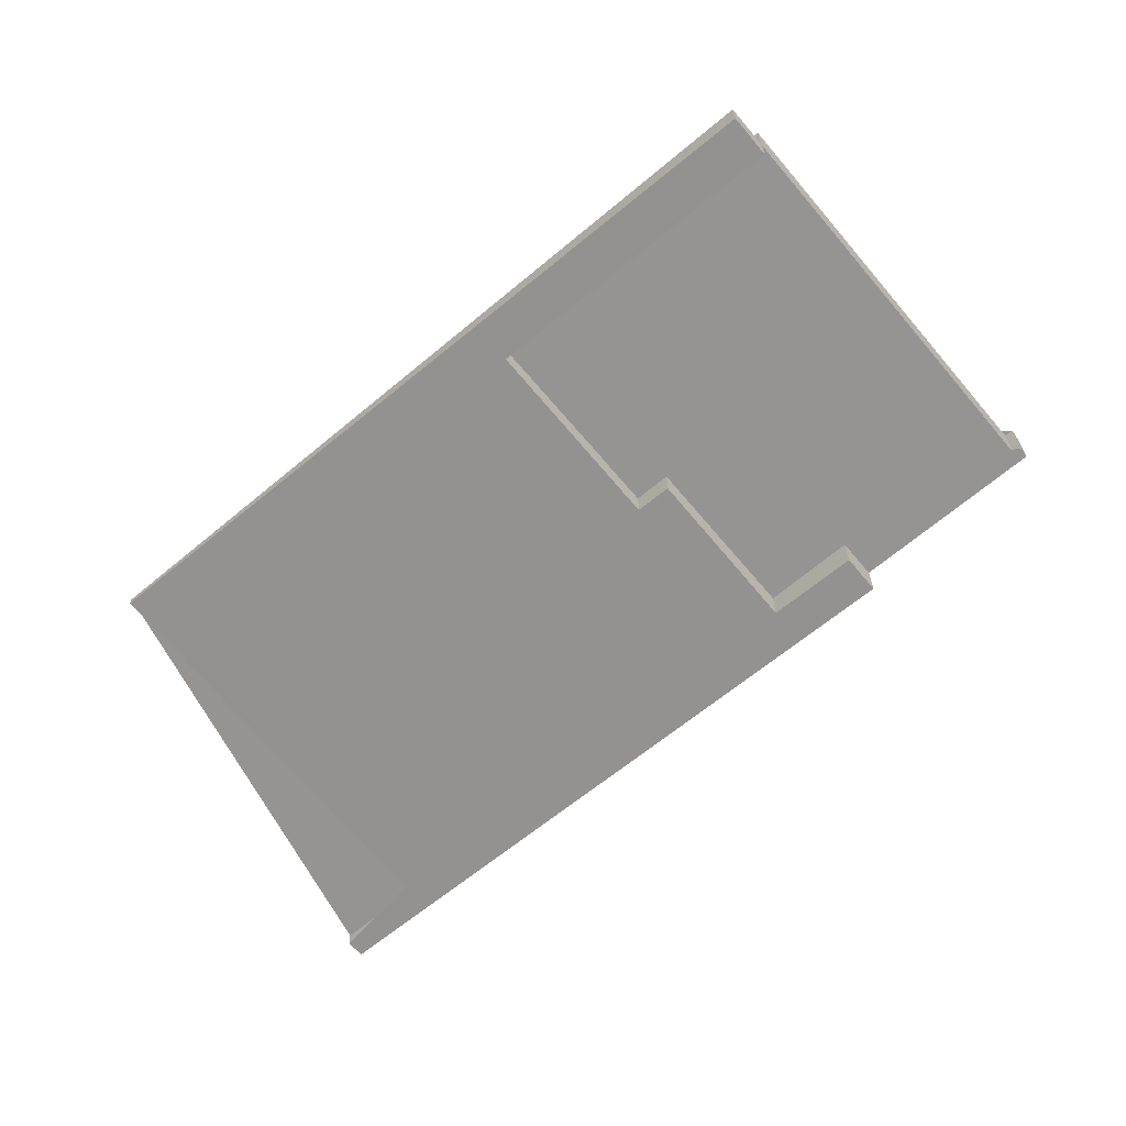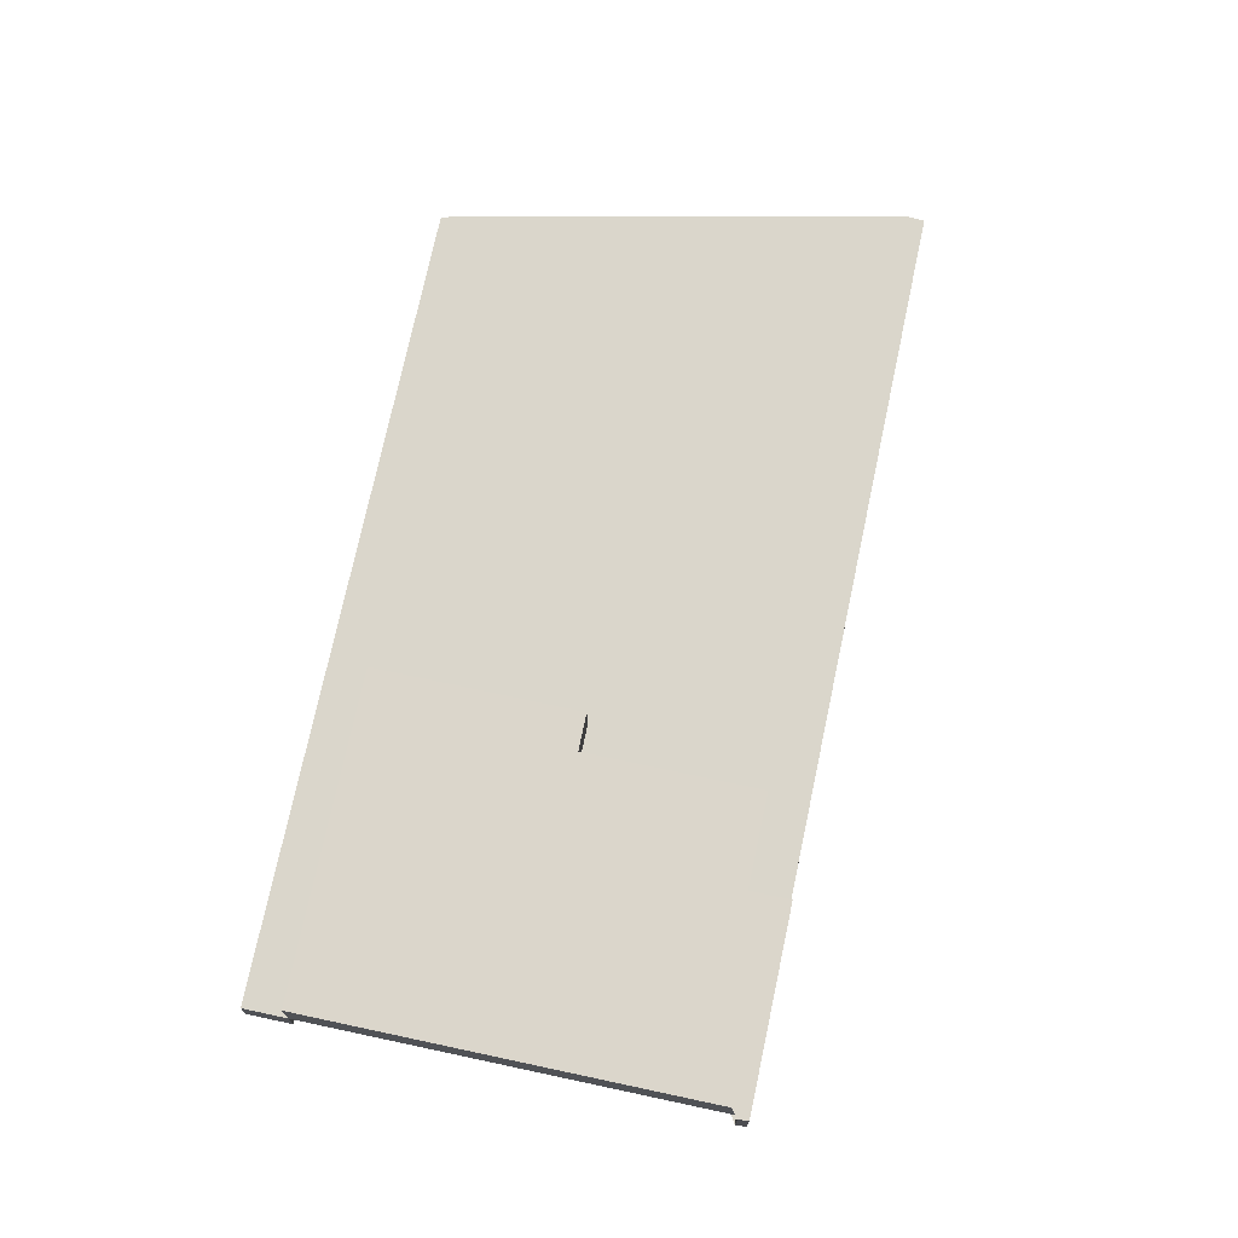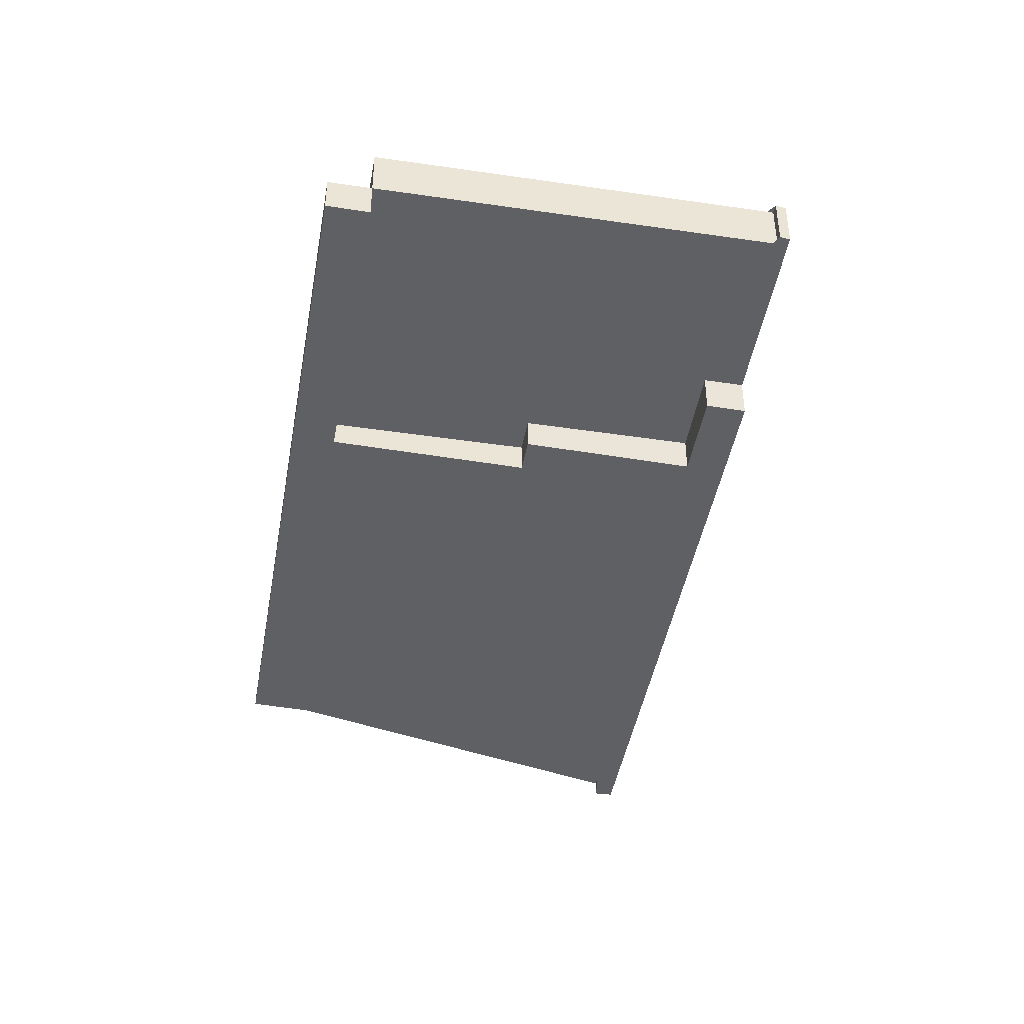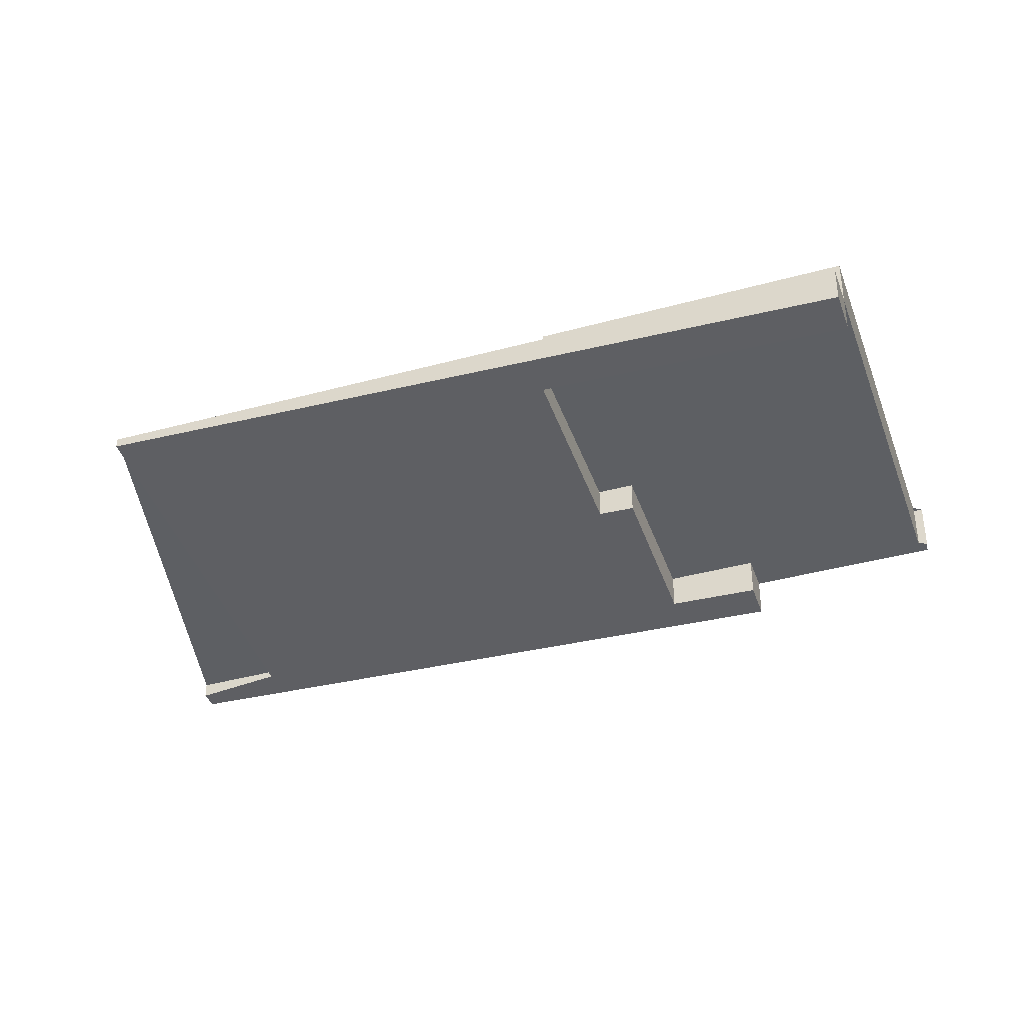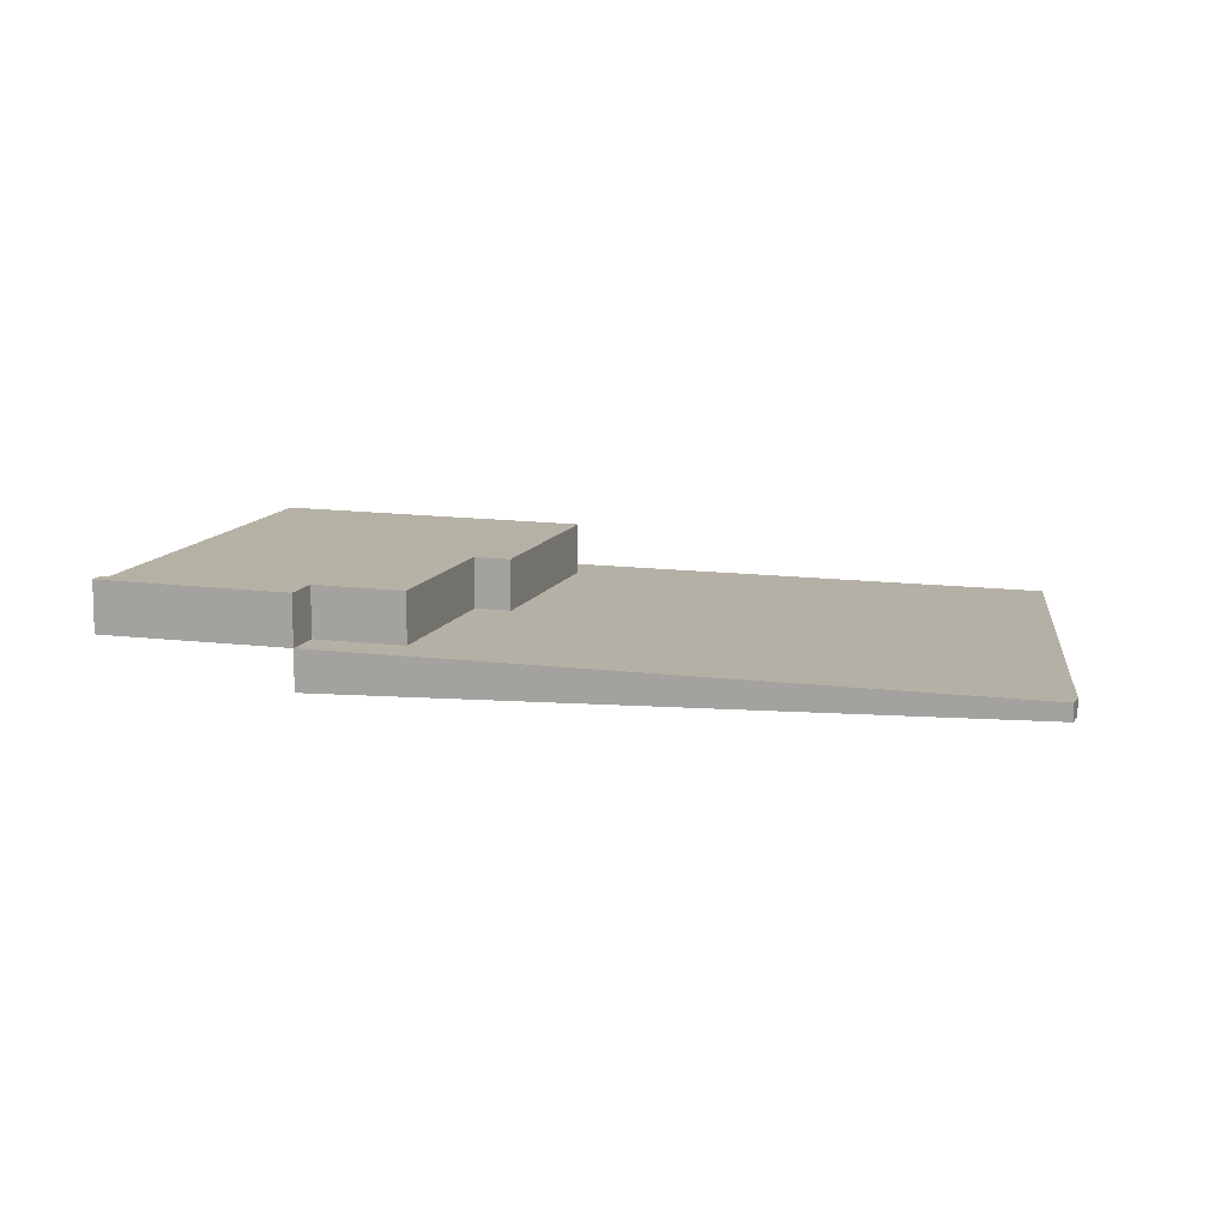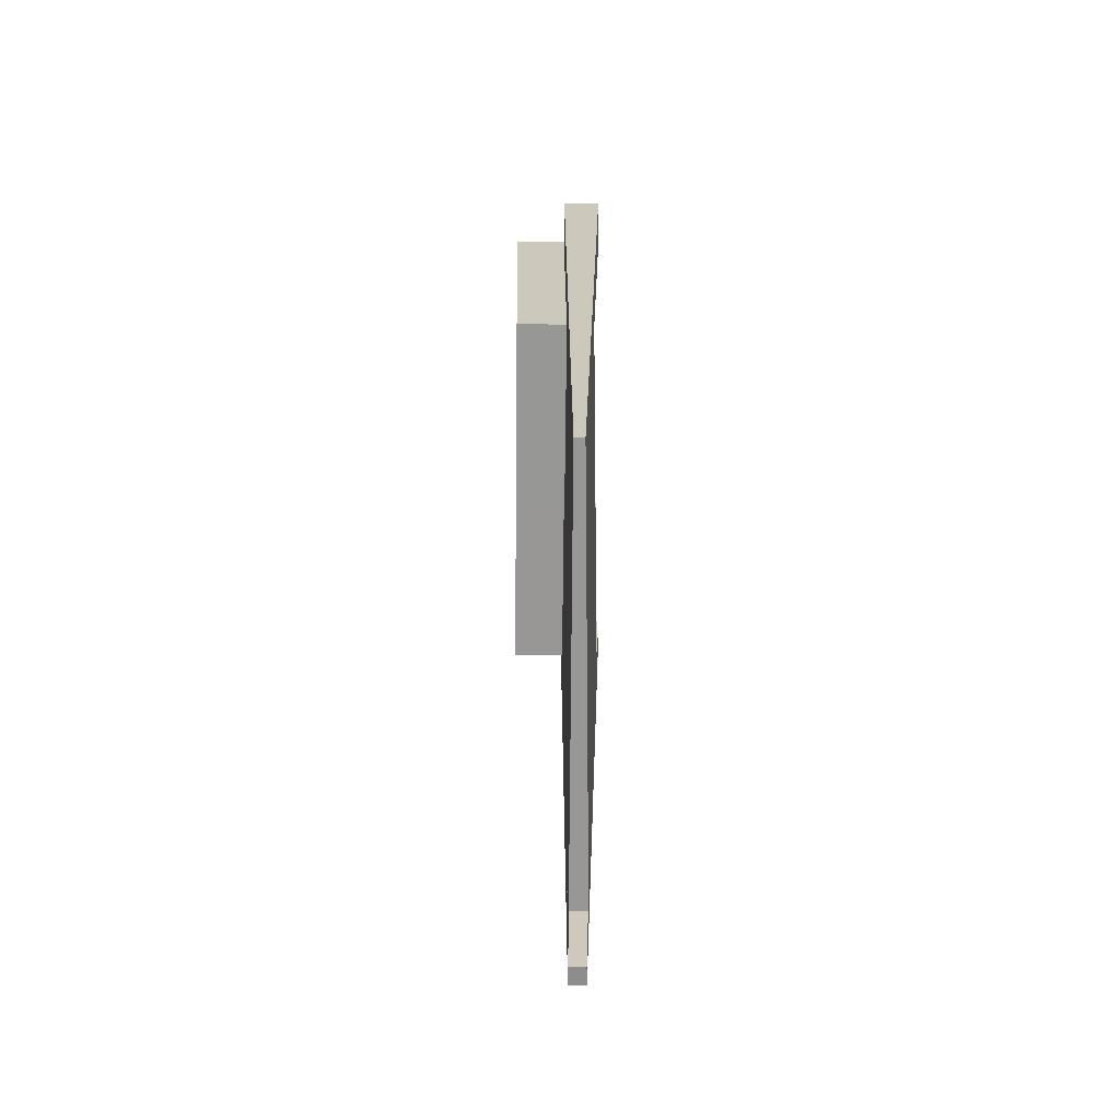
<metadata>
{"format":"obj","ext":"obj","renderer":"f3d","projection":"perspective","resolution":1024,"background":"white","views":[{"elev":-67.1,"azim":165.0,"up":"+Z"},{"elev":73.8,"azim":-132.9,"up":"+Z"},{"elev":-45.0,"azim":-154.7,"up":"+Z"},{"elev":-40.4,"azim":143.5,"up":"+Z"},{"elev":11.7,"azim":-37.5,"up":"+Z"},{"elev":-33.0,"azim":89.2,"up":"+Y"}]}
</metadata>
<code>
v -2375 -296.5 -0.4856
v -2369 -304.8 -0.1277
v -2373 -308.1 -0.2484
v -2373 -309.1 -0.2055
v -2373 -309.2 -0.2111
v -2380 -299.9 0.6604
v -2379 -299.8 0.6606
v -2379 -299.9 0.66
v -2374 -296.9 -0.4714
v -2374 -298 -0.4241
v -2375 -297.2 -0.4835
v -2374 -298.3 -0.4362
v -2369 -305.2 -0.1398
v -2373 -298.5 -0.3999
v -2374 -298.8 -0.412
v -2378 -302 -0.5262
v -2378 -301.7 -0.5152
v -2373 -308 -0.243
v -2371 -306.7 -0.1951
v -2374 -303.5 -0.3334
v -2375 -304.8 -0.381
v -2371 -302 -0.2778
v -2377 -303 -0.4564
v -2375 -301.7 -0.4086
v -2373 -300.2 -0.3527
v -2375 -296.9 -0.4977
v -2378 -302 -0.5262
v -2379 -300.3 0.6581
v -2375 -297.2 0.6601
v -2375 -296.9 0.6619
v -2378 -302 0.6491
v -2374 -298.8 0.651
v -2378 -301.7 0.6493
v -2379 -300 0.6583
v -2377 -302.6 0.6439
v -2373 -299.8 0.6457
v -2376 -302.1 0.6442
v -2377 -301.1 0.6496
v -2375 -296.9 0.6619
v -2378 -302 0.6491
v -2375 -297.2 0.6601
v -2375 -297.2 -0.4835
v -2374 -298.3 0.6541
v -2374 -298.3 -0.4362
v -2374 -298.3 0.6541
v -2378 -301.1 0.6524
v -2378 -301.4 0.6522
v -2375 -296.9 -0.4977
v -2373 -300.2 -0.3527
v -2373 -300.2 0.6435
v -2374 -298.8 0.651
v -2378 -301.7 0.6493
v -2374 -298.8 -0.412
v -2378 -301.7 -0.5152
v -2378 -301.7 0.6493
v -2377 -302.6 0.6439
v -2378 -301.7 -0.5152
v -2377 -302.6 -0.473
v -2379 -299.7 0.6602
v -2375 -301.3 0.6447
v -2375 -301.3 -0.4255
v -2376 -299.8 0.6532
v -2376 -300.4 0.6501
v -2375 -301.7 -0.4086
v -2375 -301.7 0.6426
v -2377 -298.4 0.6609
v -2377 -298.7 0.6591
v -2375 -301.3 0.6447
v -2371 -301.6 -0.2658
v -2376 -305.1 -0.3919
v -2373 -300.2 0.6435
v -2373 -300.2 -0.3527
v -2373 -300.2 0.6435
v -2375 -301.7 0.6426
v -2375 -301.7 -0.4086
v -2375 -301.7 0.6426
v -2372 -299.9 -0.3406
v -2377 -303.3 -0.4674
v -2369 -304.9 -0.1533
v -2369 -304.5 -0.1412
v -2374 -307.9 -0.2677
v -2373 -307.7 -0.257
v -2372 -306.4 -0.2089
v -2376 -301.9 0.6444
v -2376 -301.9 -0.4456
v -2377 -300.3 0.6528
v -2377 -300.9 0.6497
v -2372 -306.9 -0.2291
v -2374 -304 -0.3535
v -2376 -302.3 -0.4288
v -2372 -307.2 -0.2152
v -2378 -298.9 0.6606
v -2378 -299.3 0.6588
v -2376 -301.9 0.6444
v -2373 -299.5 -0.3578
v -2373 -299.8 -0.3698
v -2377 -302.6 -0.473
v -2377 -302.9 -0.484
v -2376 -301.9 -0.4456
v -2375 -301.3 -0.4255
v -2375 -301.3 0.6447
v -2373 -299.8 0.6457
v -2377 -302.6 0.6439
v -2373 -299.8 -0.3698
v -2377 -302.6 -0.473
v -2375 -301.3 -0.4255
v -2377 -300.6 0.6527
v -2376 -302.1 -0.4539
v -2376 -302.1 0.6442
v -2375 -304.3 -0.3619
v -2373 -307.1 -0.2378
v -2376 -302.5 -0.4372
v -2372 -307.5 -0.2239
v -2376 -302.1 -0.4539
v -2378 -299.5 0.6586
v -2378 -299.1 0.6605
v -2375 -303.1 -0.3929
v -2375 -303.3 -0.4013
v -2376 -303.9 -0.4204
v -2372 -300.7 -0.3051
v -2372 -301.1 -0.3172
v -2377 -304.2 -0.4313
v -2374 -302.6 -0.3728
v -2375 -303.9 -0.3775
v -2375 -303.7 -0.369
v -2376 -304.4 -0.3966
v -2372 -301.6 -0.293
v -2371 -301.3 -0.2808
v -2376 -304.7 -0.4075
v -2374 -303.1 -0.3488
v -2373 -306 -0.2697
v -2373 -306.2 -0.2783
v -2370 -303.6 -0.1822
v -2370 -303.9 -0.1942
v -2374 -306.7 -0.2974
v -2375 -307 -0.3081
v -2372 -305.4 -0.2496
v -2374 -305.7 -0.3009
v -2373 -305.4 -0.2922
v -2370 -303.4 -0.2164
v -2370 -303.1 -0.2042
v -2375 -306.5 -0.3308
v -2374 -306.2 -0.32
v -2373 -304.9 -0.272
v -2374 -296.9 -0.4714
v -2375 -296.5 -0.4856
v -2375 -296.5 5.551e-17
v -2374 -296.9 0
v -2369 -305.2 -0.1398
v -2369 -304.8 -0.1277
v -2369 -304.8 0
v -2369 -305.2 0
v -2373 -309.1 -0.2055
v -2373 -308.1 -0.2484
v -2373 -308.1 0
v -2373 -309.1 0
v -2373 -309.2 -0.2111
v -2373 -309.1 -0.2055
v -2373 -309.1 0
v -2373 -309.2 -2.776e-17
v -2374 -307.9 -0.2677
v -2373 -309.2 -0.2111
v -2373 -309.2 -2.776e-17
v -2374 -307.9 -5.551e-17
v -2379 -299.8 0.6606
v -2380 -299.9 0.6604
v -2380 -299.9 0
v -2379 -299.8 1.11e-16
v -2379 -299.9 0.66
v -2379 -299.8 0.6606
v -2379 -299.8 1.11e-16
v -2379 -299.9 -1.11e-16
v -2379 -299.7 0.6602
v -2379 -299.9 0.66
v -2379 -299.9 -1.11e-16
v -2379 -299.7 0
v -2374 -298 -0.4241
v -2374 -296.9 -0.4714
v -2374 -296.9 0
v -2374 -298 0
v -2373 -298.5 -0.3999
v -2374 -298 -0.4241
v -2374 -298 0
v -2373 -298.5 0
v -2371 -306.7 -0.1951
v -2369 -305.2 -0.1398
v -2369 -305.2 0
v -2371 -306.7 0
v -2373 -299.5 -0.3578
v -2373 -298.5 -0.3999
v -2373 -298.5 0
v -2373 -299.5 0
v -2373 -308.1 -0.2484
v -2373 -308 -0.243
v -2373 -308 0
v -2373 -308.1 0
v -2372 -307.2 -0.2152
v -2371 -306.7 -0.1951
v -2371 -306.7 0
v -2372 -307.2 -2.776e-17
v -2380 -299.9 0.6604
v -2379 -300.3 0.6581
v -2379 -300.3 0
v -2380 -299.9 0
v -2378 -301.4 0.6522
v -2378 -302 0.6491
v -2378 -302 1.11e-16
v -2378 -301.4 0
v -2379 -300.3 0.6581
v -2378 -301.4 0.6522
v -2378 -301.4 0
v -2379 -300.3 0
v -2375 -296.5 -0.4856
v -2375 -296.9 -0.4977
v -2375 -296.9 -5.551e-17
v -2375 -296.5 5.551e-17
v -2378 -299.1 0.6605
v -2379 -299.7 0.6602
v -2379 -299.7 0
v -2378 -299.1 0
v -2375 -296.9 0.6619
v -2377 -298.4 0.6609
v -2377 -298.4 0
v -2375 -296.9 0
v -2370 -303.1 -0.2042
v -2371 -301.6 -0.2658
v -2371 -301.6 0
v -2370 -303.1 0
v -2376 -304.7 -0.4075
v -2376 -305.1 -0.3919
v -2376 -305.1 0
v -2376 -304.7 0
v -2372 -300.7 -0.3051
v -2372 -299.9 -0.3406
v -2372 -299.9 0
v -2372 -300.7 0
v -2377 -302.9 -0.484
v -2377 -303.3 -0.4674
v -2377 -303.3 0
v -2377 -302.9 5.551e-17
v -2369 -304.8 -0.1277
v -2369 -304.5 -0.1412
v -2369 -304.5 0
v -2369 -304.8 0
v -2375 -307 -0.3081
v -2374 -307.9 -0.2677
v -2374 -307.9 -5.551e-17
v -2375 -307 -5.551e-17
v -2372 -307.5 -0.2239
v -2372 -307.2 -0.2152
v -2372 -307.2 -2.776e-17
v -2372 -307.5 0
v -2377 -298.4 0.6609
v -2378 -298.9 0.6606
v -2378 -298.9 0
v -2377 -298.4 0
v -2372 -299.9 -0.3406
v -2373 -299.5 -0.3578
v -2373 -299.5 0
v -2372 -299.9 0
v -2378 -302 -0.5262
v -2377 -302.9 -0.484
v -2377 -302.9 5.551e-17
v -2378 -302 0
v -2373 -308 -0.243
v -2372 -307.5 -0.2239
v -2372 -307.5 0
v -2373 -308 0
v -2378 -298.9 0.6606
v -2378 -299.1 0.6605
v -2378 -299.1 0
v -2378 -298.9 0
v -2371 -301.3 -0.2808
v -2372 -300.7 -0.3051
v -2372 -300.7 0
v -2371 -301.3 5.551e-17
v -2377 -303.3 -0.4674
v -2377 -304.2 -0.4313
v -2377 -304.2 5.551e-17
v -2377 -303.3 0
v -2371 -301.6 -0.2658
v -2371 -301.3 -0.2808
v -2371 -301.3 5.551e-17
v -2371 -301.6 0
v -2377 -304.2 -0.4313
v -2376 -304.7 -0.4075
v -2376 -304.7 0
v -2377 -304.2 5.551e-17
v -2369 -304.5 -0.1412
v -2370 -303.6 -0.1822
v -2370 -303.6 0
v -2369 -304.5 0
v -2375 -306.5 -0.3308
v -2375 -307 -0.3081
v -2375 -307 -5.551e-17
v -2375 -306.5 0
v -2370 -303.6 -0.1822
v -2370 -303.1 -0.2042
v -2370 -303.1 0
v -2370 -303.6 0
v -2376 -305.1 -0.3919
v -2375 -306.5 -0.3308
v -2375 -306.5 0
v -2376 -305.1 0
v -2375 -296.5 0
v -2369 -304.8 0
v -2373 -308.1 0
v -2373 -309.1 0
v -2373 -309.2 0
v -2380 -299.9 0
v -2379 -299.8 0
v -2379 -299.9 0
f 42 26 39 41
f 55 40 27 57
f 11 9 10 12
f 15 12 10 14
f 121 25 77 120
f 122 78 23 119
f 123 24 25 121
f 117 90 24 123
f 88 83 19 91
f 79 13 19 83
f 116 92 93 115
f 115 93 86 107
f 47 28 34 46
f 94 37 38 87
f 37 35 33 38
f 53 44 43 51
f 44 42 41 43
f 107 86 87 38
f 46 33 31 47
f 48 1 9 11
f 34 28 6 7 8 59
f 85 61 60 84
f 62 45 32 63
f 64 49 50 65
f 66 30 29 67
f 67 29 45 62
f 63 32 36 68
f 74 68 36 73
f 101 76 75 100
f 80 2 13 79
f 82 18 3 4 5 81
f 104 53 51 102
f 105 54 52 103
f 96 15 14 95
f 98 16 17 97
f 141 133 134 140
f 143 135 136 142
f 144 137 131 139
f 140 134 137 144
f 109 56 58 108
f 86 62 63 87
f 138 132 135 143
f 119 23 112 118
f 113 18 82 111
f 92 66 67 93
f 93 67 62 86
f 87 63 68 94
f 95 77 25 96
f 97 23 78 98
f 112 23 97 114
f 102 71 72 104
f 106 24 90 99
f 38 33 46 107
f 108 85 84 109
f 139 131 132 138
f 118 112 90 117
f 111 88 91 113
f 114 99 90 112
f 115 34 59 116
f 107 46 34 115
f 125 89 110 124
f 124 110 21 126
f 128 69 22 127
f 126 21 70 129
f 127 22 20 130
f 130 20 89 125
f 124 118 117 125
f 126 119 118 124
f 127 121 120 128
f 129 122 119 126
f 130 123 121 127
f 125 117 123 130
f 131 88 111 132
f 133 80 79 134
f 135 82 81 136
f 137 83 88 131
f 134 79 83 137
f 132 111 82 135
f 138 110 89 139
f 140 22 69 141
f 142 70 21 143
f 139 89 20 144
f 144 20 22 140
f 143 21 110 138
f 146 147 148 145
f 150 151 152 149
f 154 155 156 153
f 158 159 160 157
f 162 163 164 161
f 166 167 168 165
f 170 171 172 169
f 174 175 176 173
f 178 179 180 177
f 182 183 184 181
f 186 187 188 185
f 190 191 192 189
f 194 195 196 193
f 198 199 200 197
f 202 203 204 201
f 206 207 208 205
f 210 211 212 209
f 214 215 216 213
f 218 219 220 217
f 222 223 224 221
f 226 227 228 225
f 230 231 232 229
f 234 235 236 233
f 238 239 240 237
f 242 243 244 241
f 246 247 248 245
f 250 251 252 249
f 254 255 256 253
f 258 259 260 257
f 262 263 264 261
f 266 267 268 265
f 270 271 272 269
f 274 275 276 273
f 278 279 280 277
f 282 283 284 281
f 286 287 288 285
f 290 291 292 289
f 294 295 296 293
f 298 299 300 297
f 302 303 304 301
f 306 307 308 309 310 311 312 305

</code>
